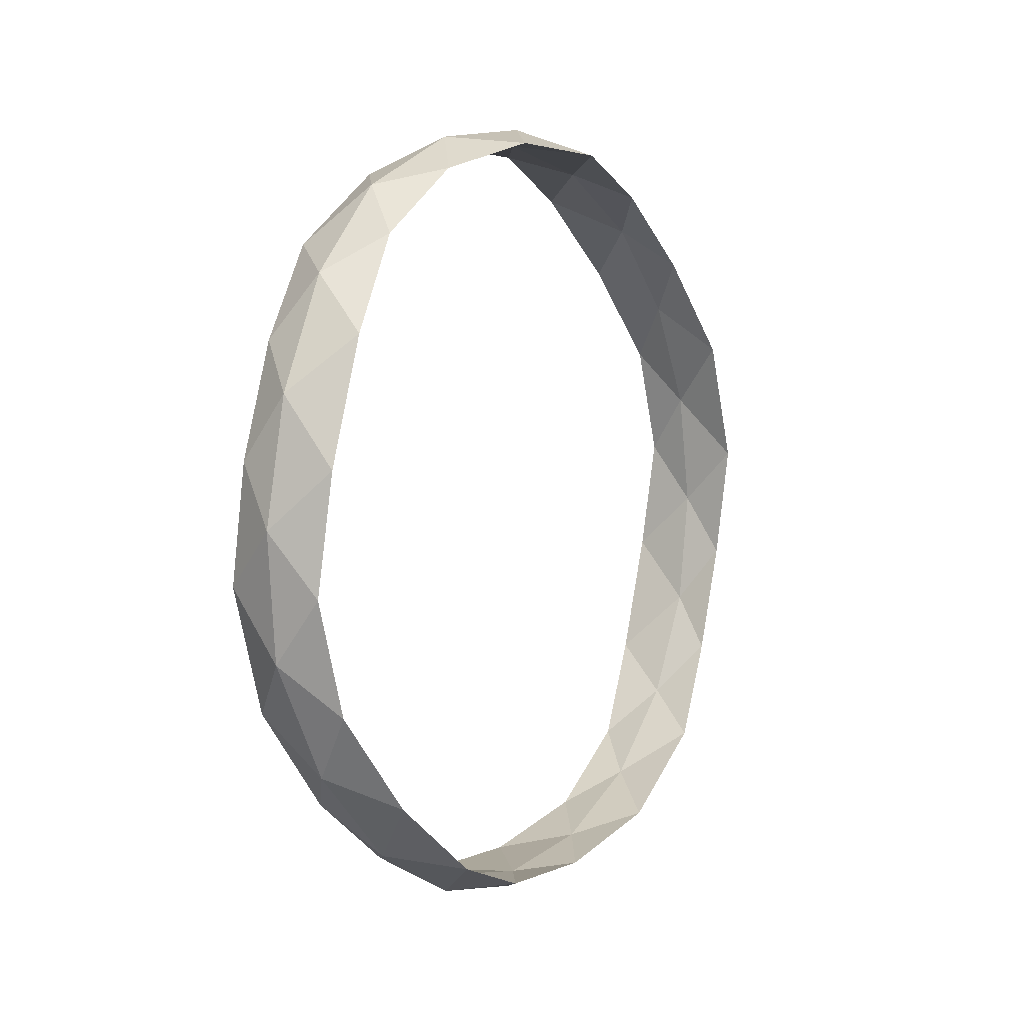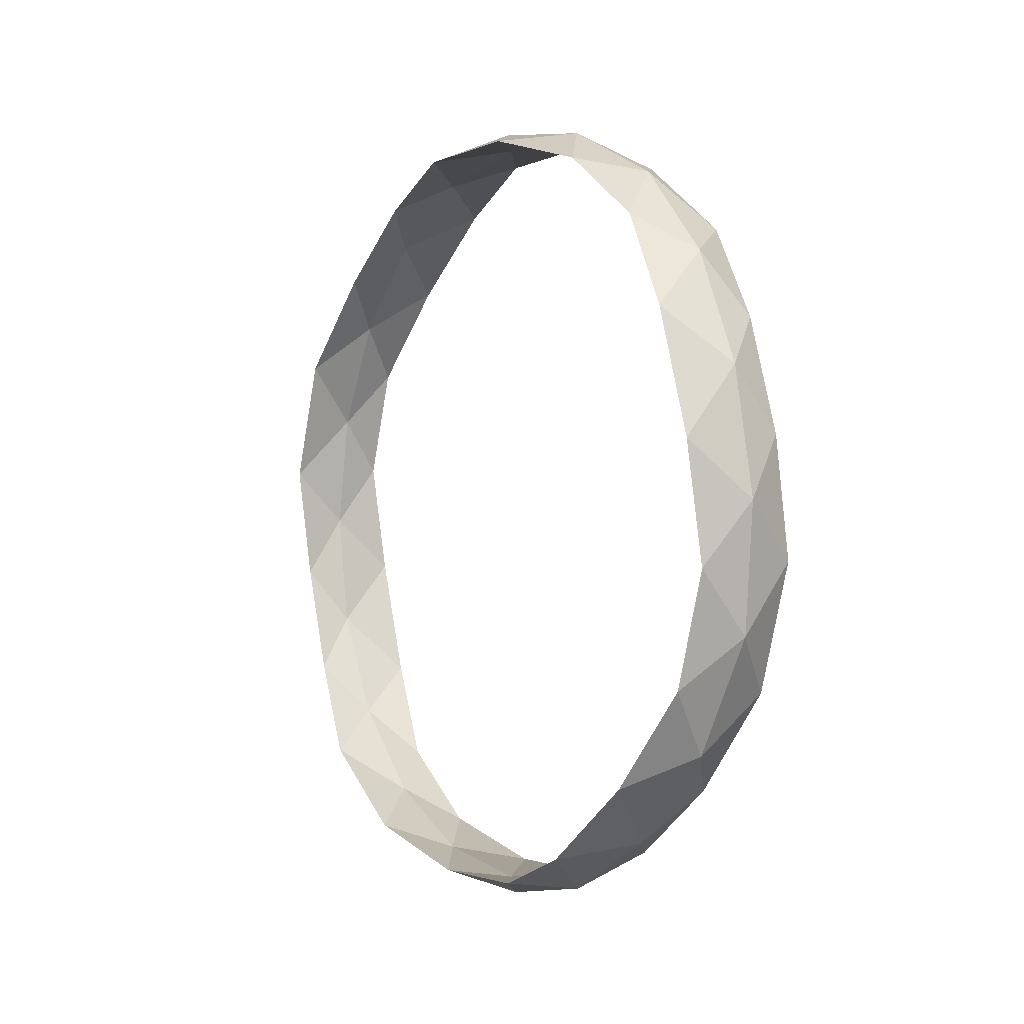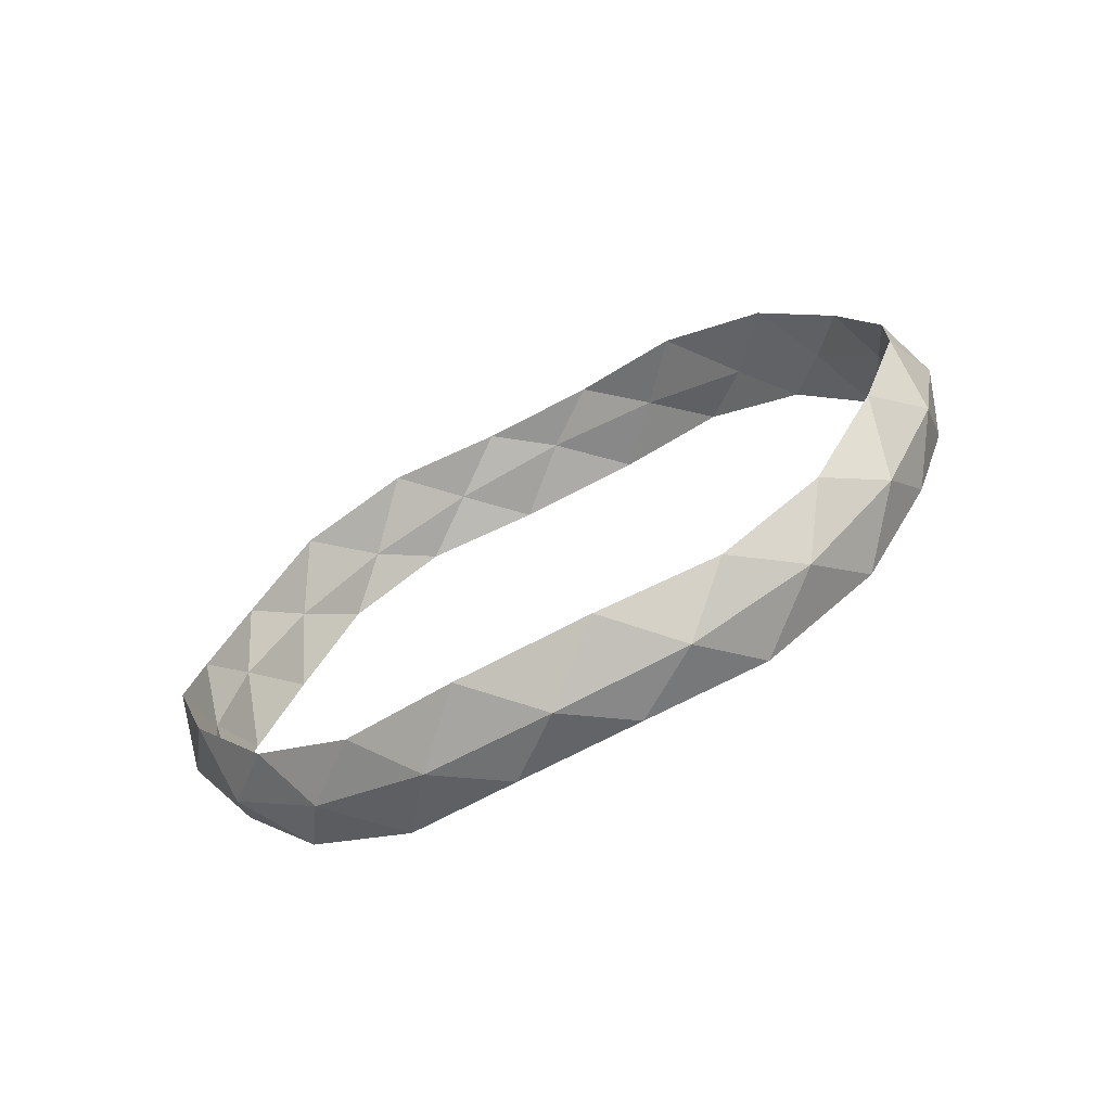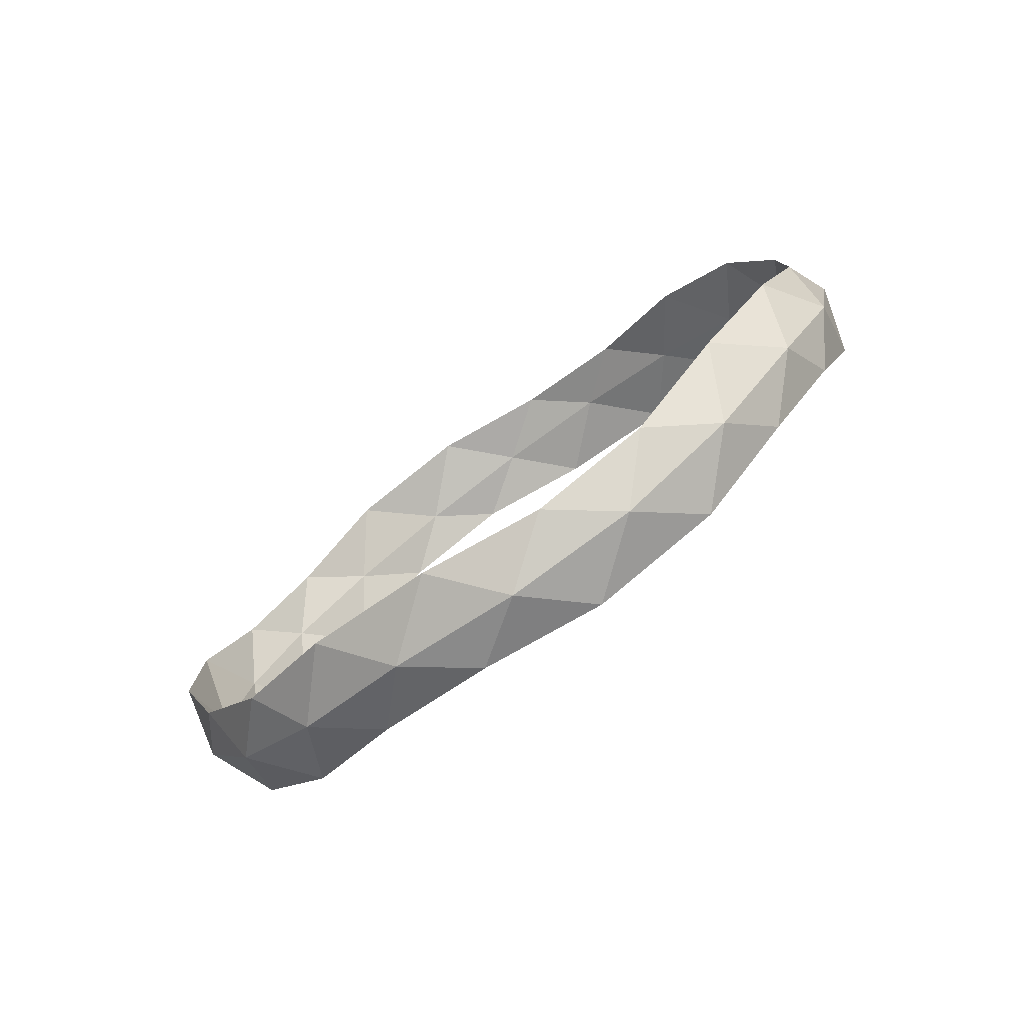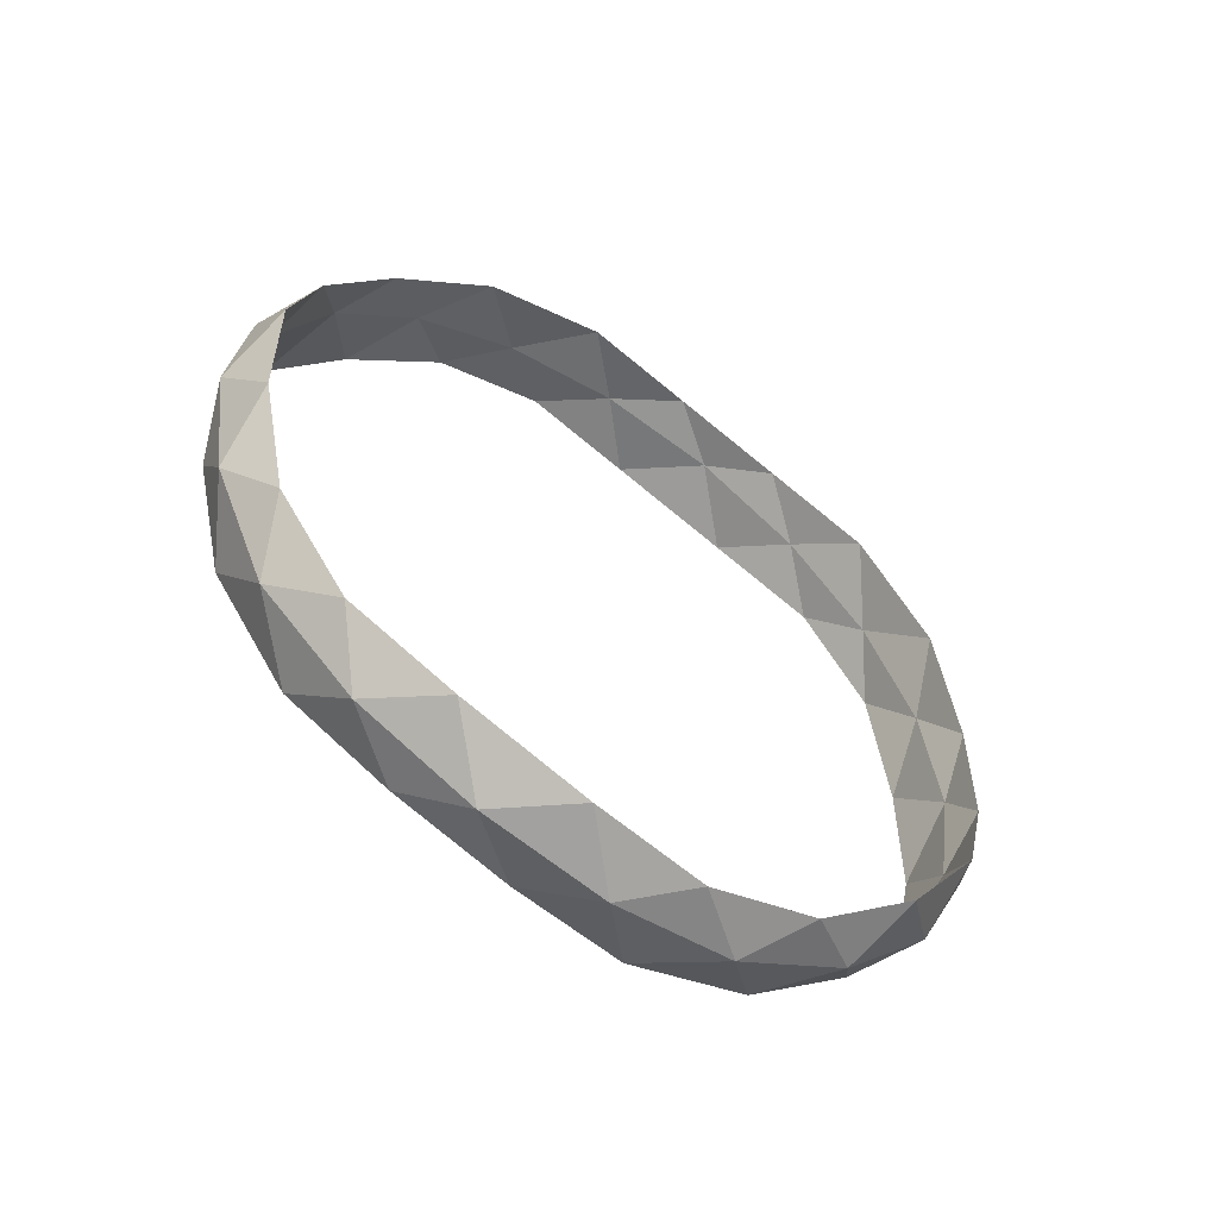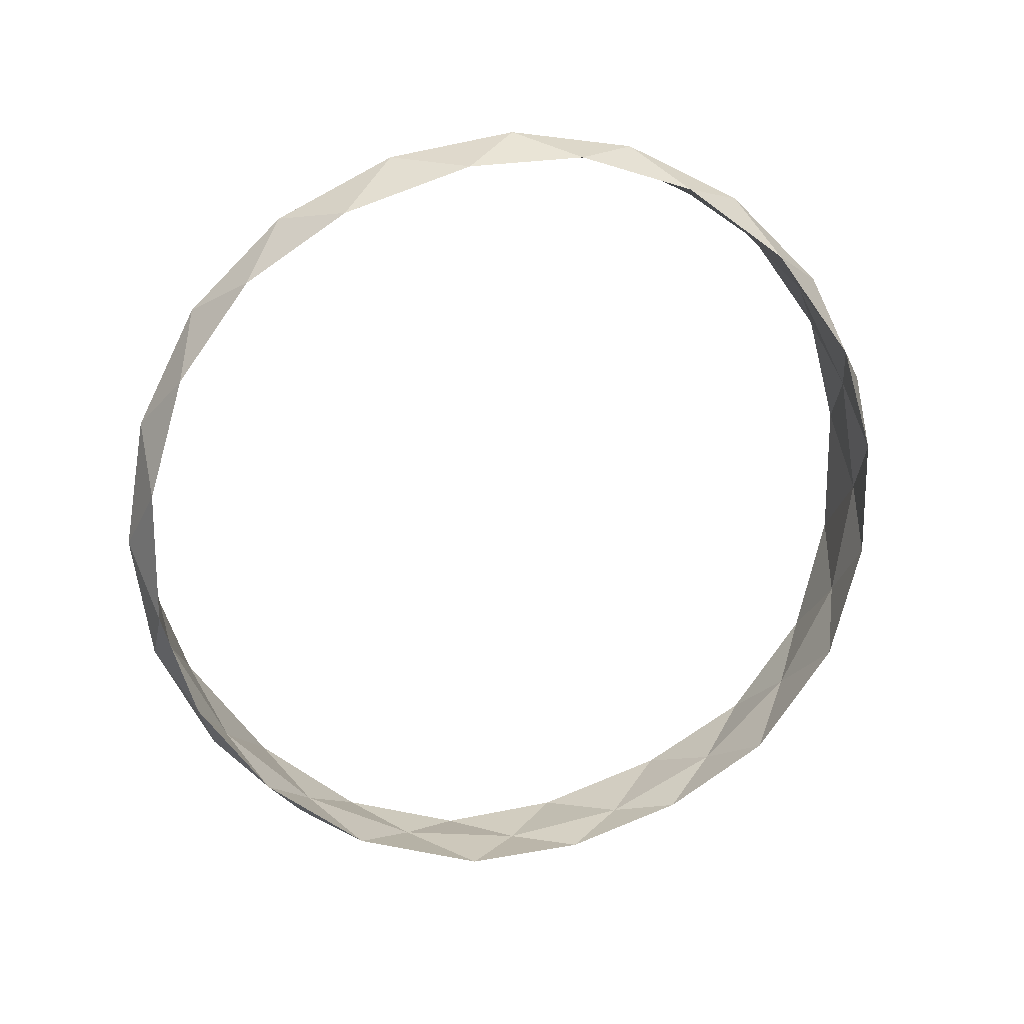
<metadata>
{"format":"obj","ext":"obj","renderer":"f3d","projection":"perspective","resolution":1024,"background":"white","views":[{"elev":3.0,"azim":33.5,"up":"+Z"},{"elev":-1.9,"azim":147.2,"up":"+Z"},{"elev":-70.8,"azim":-62.2,"up":"+Z"},{"elev":-79.7,"azim":-53.3,"up":"+Y"},{"elev":-56.2,"azim":55.1,"up":"+Y"},{"elev":19.3,"azim":77.1,"up":"+Y"}]}
</metadata>
<code>
o Outer_step-one.001
v 0 0.9378 -2.886
v 0.4353 1.282 -2.598
v 0.3171 0.4449 -2.883
v -0.3352 1.335 -2.594
v 0.03163 1.784 -2.455
v 0.4353 2.074 -2.022
v -0.3352 2.055 -2.071
v 1e-06 2.455 -1.784
v 0.3171 2.605 -1.314
v 2e-06 3.035 -0
v 0.4353 2.867 0.4165
v 0.3171 2.88 -0.4678
v -0.3352 2.88 0.4678
v 0.03163 2.886 0.9378
v 0.4353 2.564 1.348
v -0.3352 2.605 1.314
v 1e-06 2.455 1.784
v 0.3171 2.055 2.071
v 1e-06 0.9378 2.886
v 0.4353 0.4897 2.855
v 0.3171 1.335 2.594
v -0.3352 0.4449 2.883
v 0.03163 -1e-06 3.035
v 0.4353 -0.4897 2.855
v -0.3352 -0.4449 2.883
v -0 -0.9378 2.886
v 0.3171 -1.335 2.594
v -1e-06 -2.455 1.784
v 0.4353 -2.564 1.348
v 0.3171 -2.055 2.071
v -0.3352 -2.605 1.314
v 0.03162 -2.886 0.9378
v 0.4353 -2.867 0.4165
v -0.3352 -2.88 0.4678
v -2e-06 -3.035 0
v 0.3171 -2.88 -0.4678
v -1e-06 -2.455 -1.784
v 0.4353 -2.074 -2.022
v 0.3171 -2.605 -1.314
v -0.3352 -2.055 -2.071
v 0.03162 -1.784 -2.455
v 0.4353 -1.282 -2.598
v -0.3352 -1.335 -2.594
v -1e-06 -0.9378 -2.886
v 0.3171 -0.4449 -2.883
v -0.04971 2.886 -0.9378
v -0.4534 2.564 -1.348
v -0.4534 2.867 -0.4165
v -0.04971 1.784 2.455
v -0.4534 2.074 2.022
v -0.4534 1.282 2.598
v -0.04971 -1.784 2.455
v -0.4534 -1.282 2.598
v -0.4534 -2.074 2.022
v -0.04971 -2.886 -0.9378
v -0.4534 -2.867 -0.4165
v -0.4534 -2.564 -1.348
v -0.04971 0 -3.035
v -0.4534 -0.4897 -2.855
v -0.4534 0.4897 -2.855
v 0 0.8984 -2.765
v 1e-06 1.709 -2.352
v 1e-06 2.352 -1.709
v 2e-06 2.907 -0
v 1e-06 2.765 0.8985
v 1e-06 2.352 1.709
v 1e-06 0.8984 2.765
v 1e-06 -1e-06 2.907
v -0 -0.8984 2.765
v -1e-06 -2.352 1.709
v -3e-06 -2.765 0.8985
v -2e-06 -2.907 -0
v -1e-06 -2.352 -1.709
v -4e-06 -1.709 -2.352
v -1e-06 -0.8984 -2.765
v 2e-06 2.765 -0.8985
v 1e-06 1.709 2.352
v -1e-06 -1.709 2.352
v -2e-06 -2.765 -0.8985
v -0 -0 -2.907
f 1 2 3
f 4 5 1
f 1 5 2
f 5 6 2
f 4 7 5
f 7 8 5
f 5 8 6
f 8 9 6
f 10 11 12
f 13 14 10
f 10 14 11
f 14 15 11
f 13 16 14
f 16 17 14
f 14 17 15
f 17 18 15
f 19 20 21
f 22 23 19
f 19 23 20
f 23 24 20
f 22 25 23
f 25 26 23
f 23 26 24
f 26 27 24
f 28 29 30
f 31 32 28
f 28 32 29
f 32 33 29
f 31 34 32
f 34 35 32
f 32 35 33
f 35 36 33
f 37 38 39
f 40 41 37
f 37 41 38
f 41 42 38
f 40 43 41
f 43 44 41
f 41 44 42
f 44 45 42
f 8 46 9
f 7 47 8
f 9 46 12
f 46 10 12
f 8 47 46
f 47 48 46
f 46 48 10
f 48 13 10
f 17 49 18
f 16 50 17
f 18 49 21
f 49 19 21
f 17 50 49
f 50 51 49
f 49 51 19
f 51 22 19
f 26 52 27
f 25 53 26
f 27 52 30
f 52 28 30
f 26 53 52
f 53 54 52
f 52 54 28
f 54 31 28
f 35 55 36
f 34 56 35
f 36 55 39
f 55 37 39
f 35 56 55
f 56 57 55
f 55 57 37
f 57 40 37
f 44 58 45
f 43 59 44
f 45 58 3
f 58 1 3
f 44 59 58
f 59 60 58
f 58 60 1
f 60 4 1
f 61 3 2
f 61 62 4
f 62 61 2
f 2 6 62
f 7 4 62
f 63 7 62
f 6 63 62
f 9 63 6
f 12 11 64
f 13 64 65
f 11 65 64
f 11 15 65
f 16 13 65
f 66 16 65
f 15 66 65
f 18 66 15
f 21 20 67
f 22 67 68
f 20 68 67
f 20 24 68
f 25 22 68
f 69 25 68
f 24 69 68
f 27 69 24
f 30 29 70
f 31 70 71
f 29 71 70
f 29 33 71
f 34 31 71
f 72 34 71
f 33 72 71
f 36 72 33
f 39 38 73
f 40 73 74
f 38 74 73
f 38 42 74
f 43 40 74
f 75 43 74
f 42 75 74
f 45 75 42
f 63 9 76
f 7 63 47
f 12 76 9
f 12 64 76
f 76 47 63
f 76 48 47
f 48 76 64
f 13 48 64
f 66 18 77
f 16 66 50
f 21 77 18
f 21 67 77
f 77 50 66
f 77 51 50
f 51 77 67
f 22 51 67
f 69 27 78
f 25 69 53
f 30 78 27
f 30 70 78
f 78 53 69
f 78 54 53
f 54 78 70
f 31 54 70
f 72 36 79
f 34 72 56
f 39 79 36
f 39 73 79
f 79 56 72
f 79 57 56
f 57 79 73
f 40 57 73
f 75 45 80
f 43 75 59
f 3 80 45
f 3 61 80
f 80 59 75
f 80 60 59
f 80 61 60
f 4 60 61

</code>
